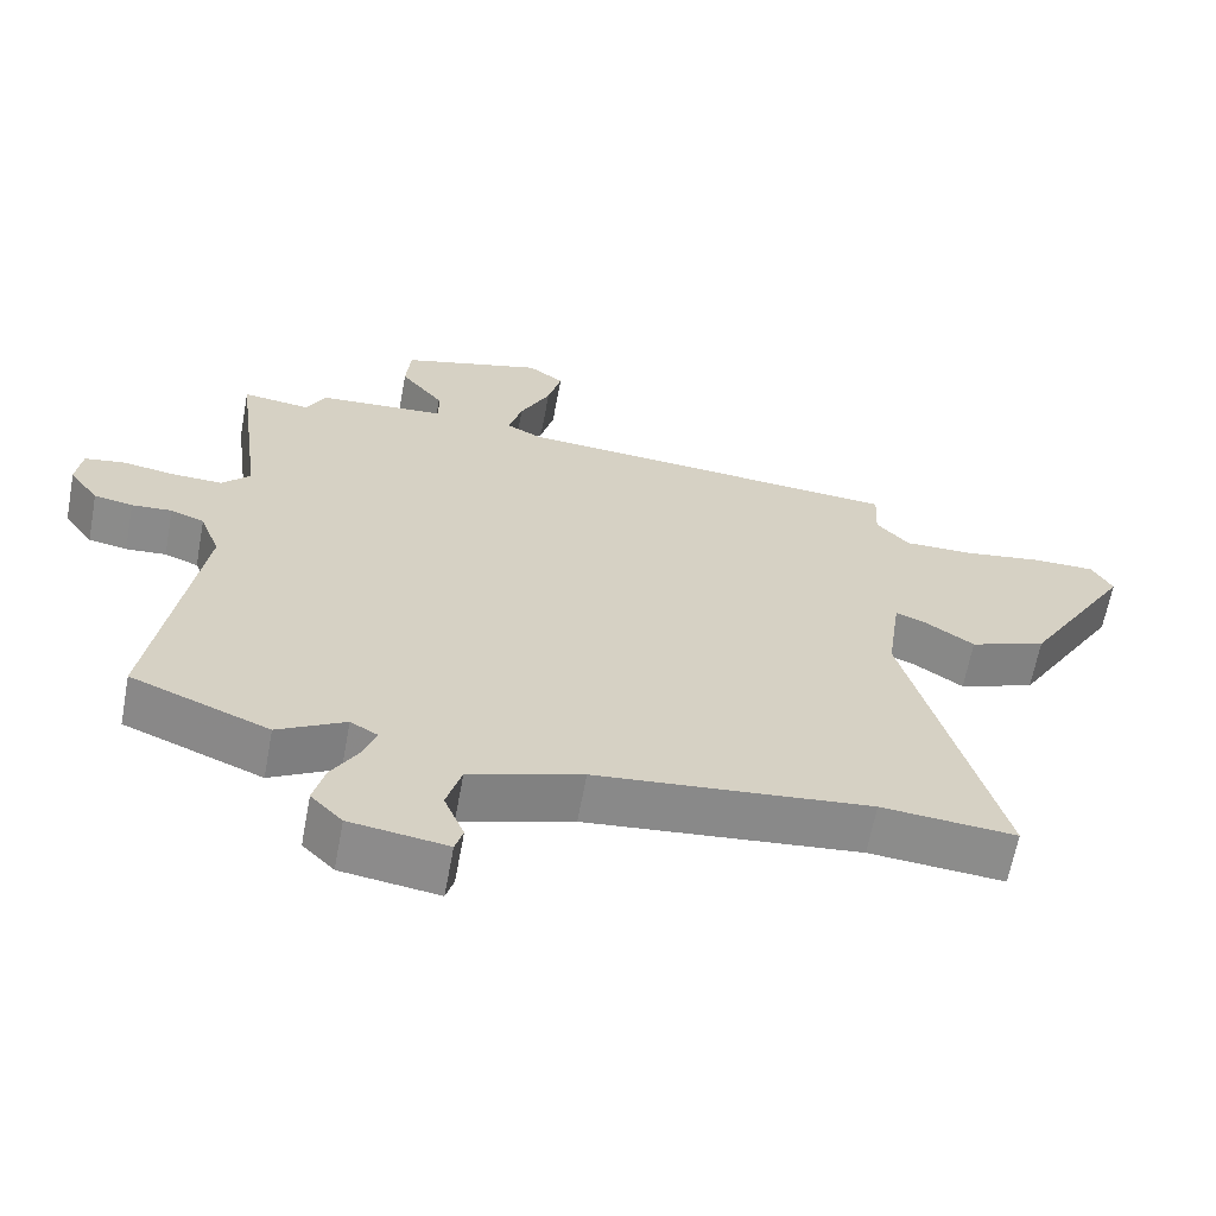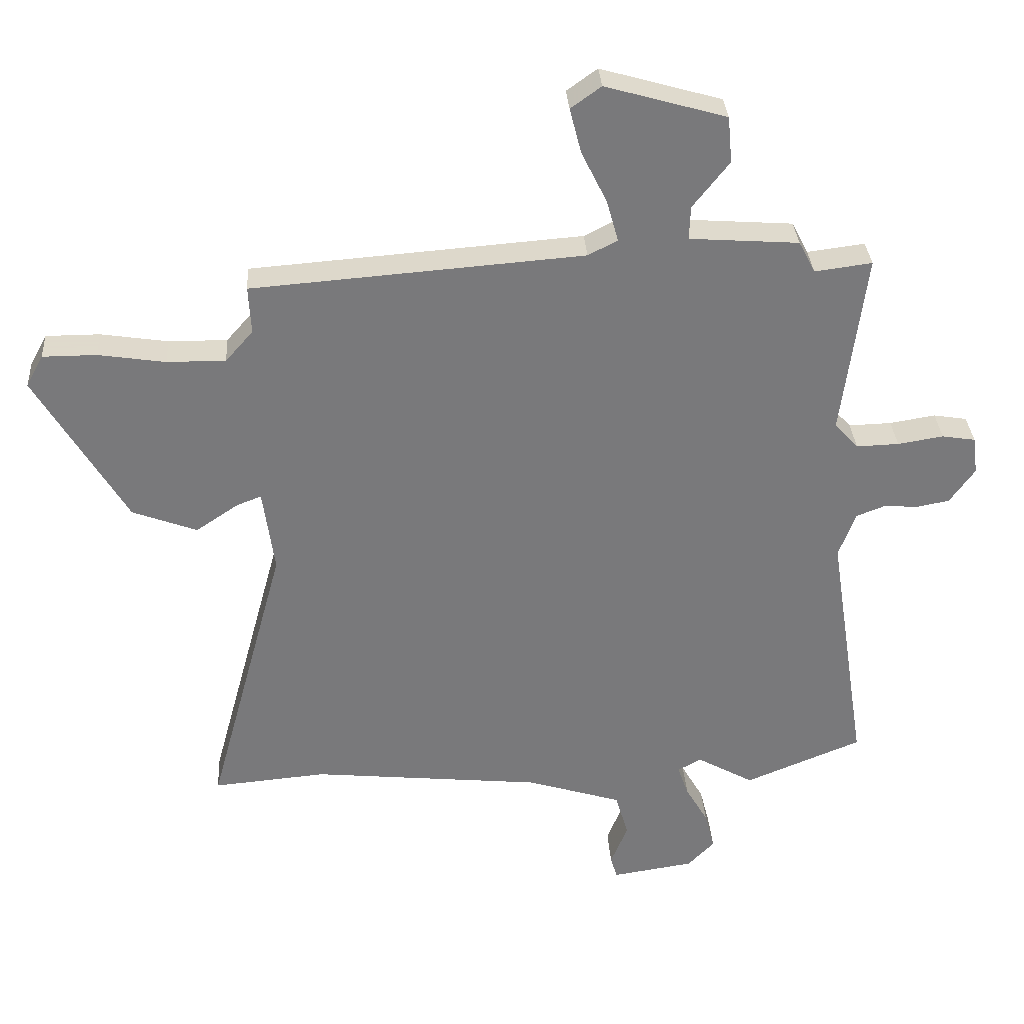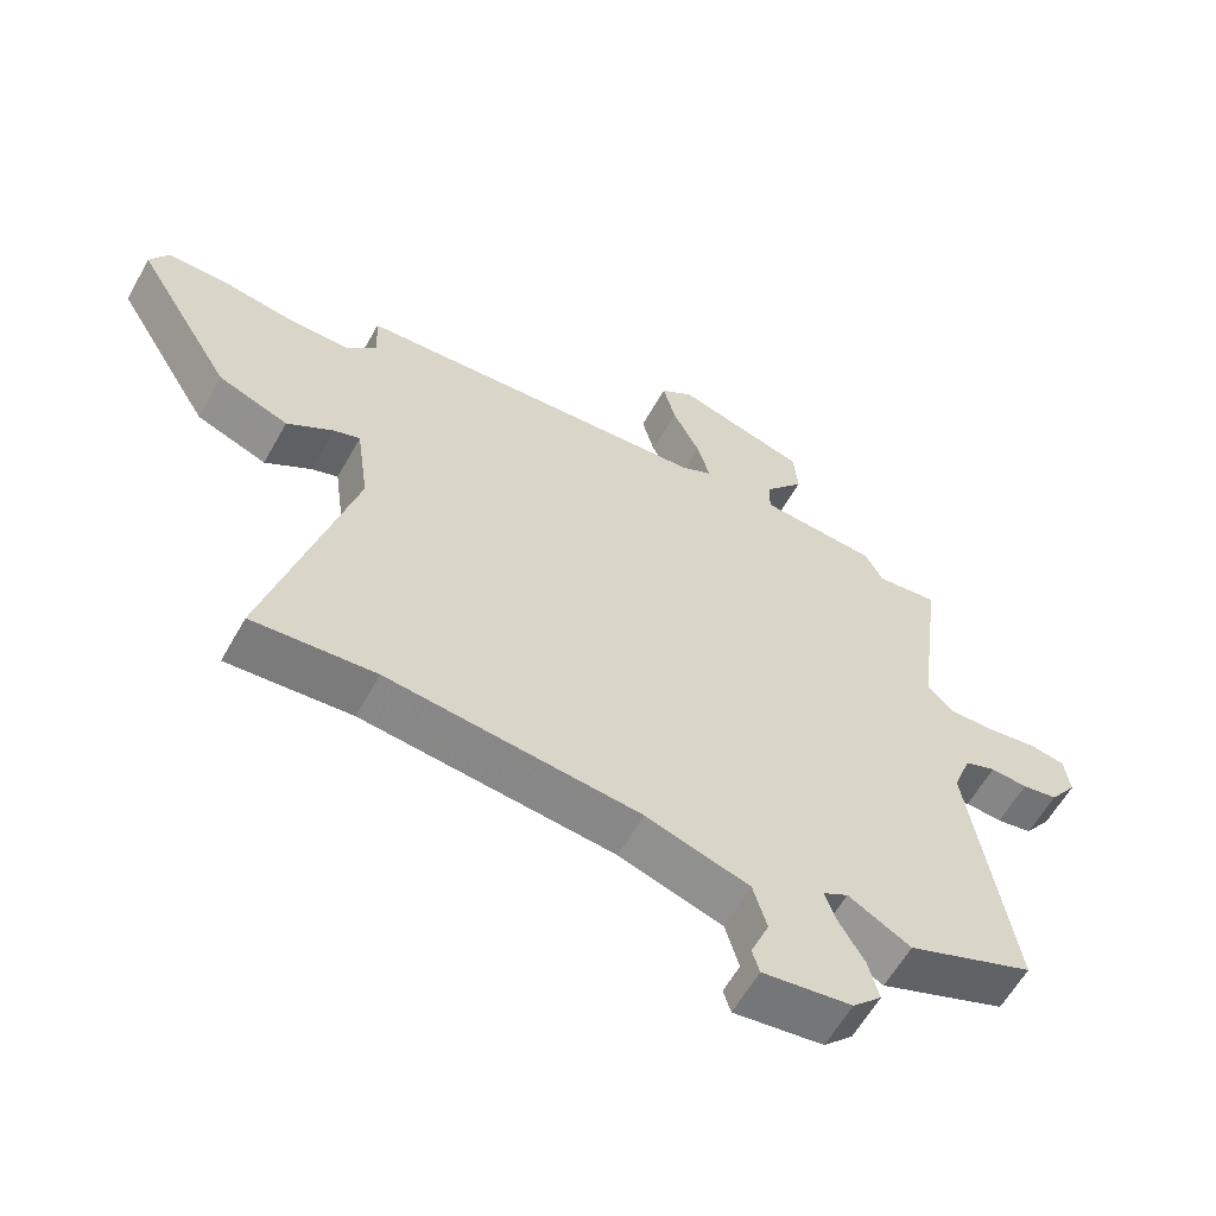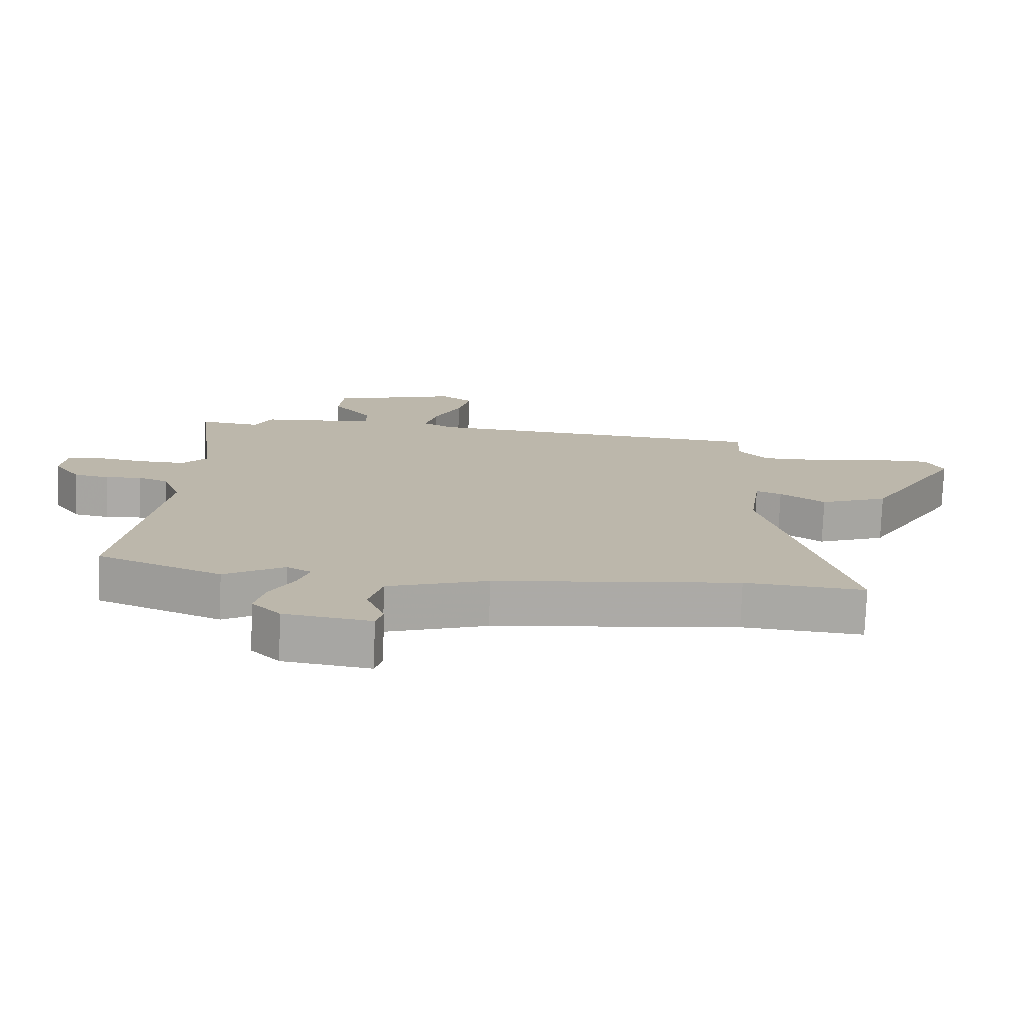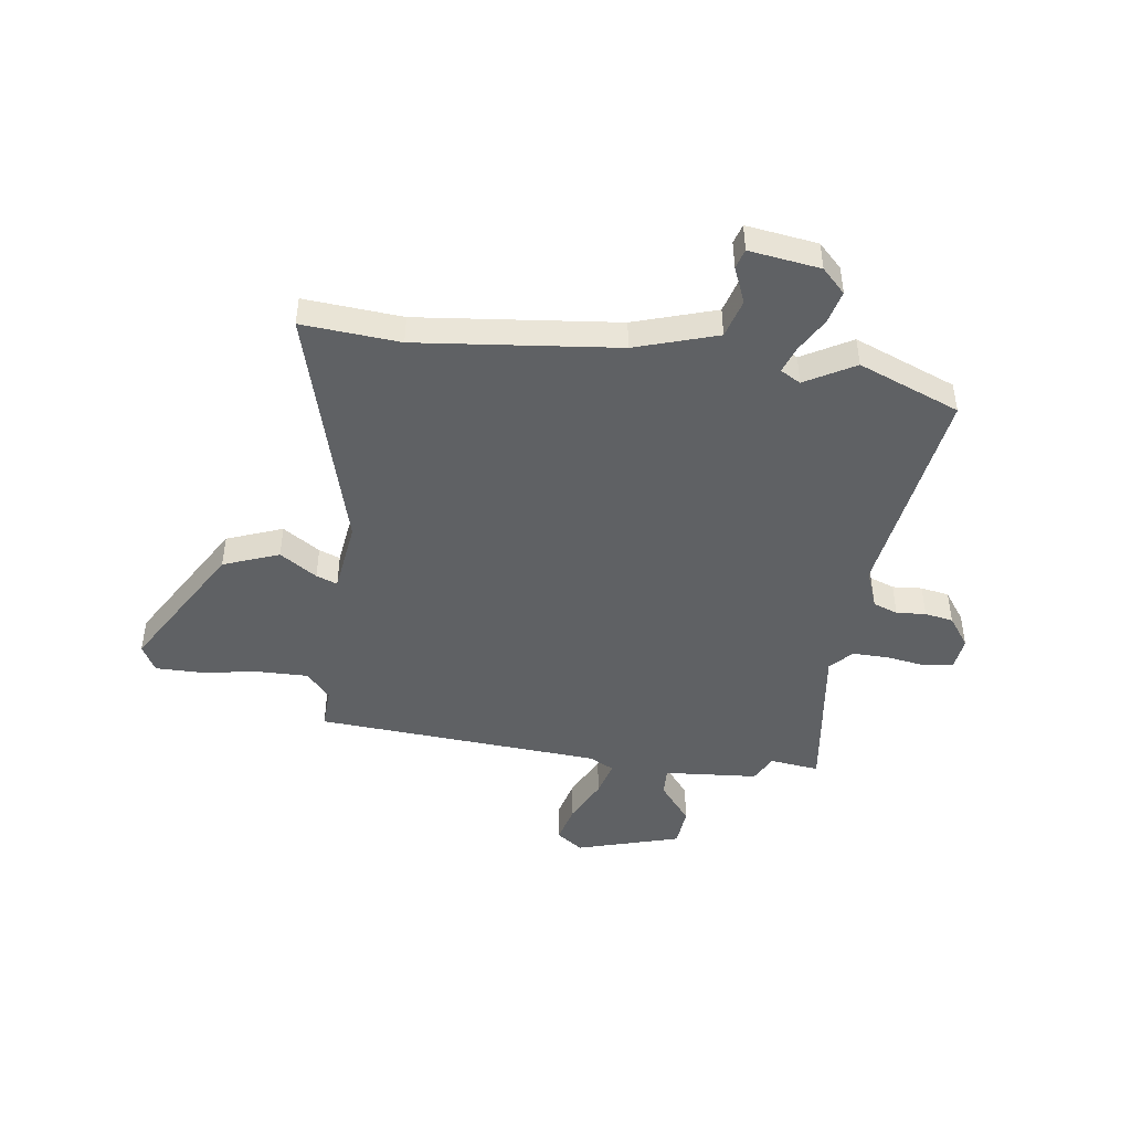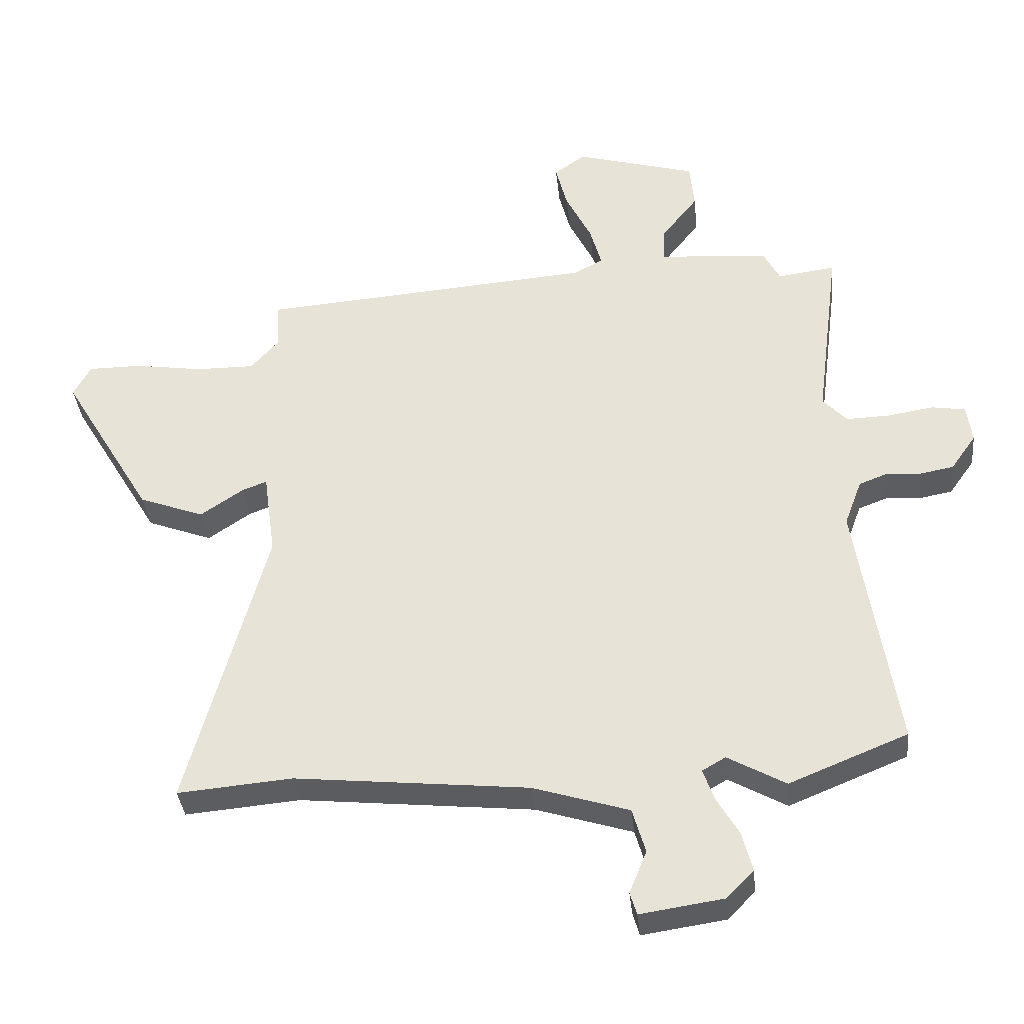
<metadata>
{"format":"obj","ext":"obj","renderer":"f3d","projection":"perspective","resolution":1024,"background":"white","views":[{"elev":-63.9,"azim":-10.5,"up":"+Z"},{"elev":32.4,"azim":176.2,"up":"+Z"},{"elev":-60.5,"azim":150.8,"up":"+Z"},{"elev":-75.8,"azim":-2.1,"up":"+Z"},{"elev":-45.8,"azim":172.4,"up":"+Y"},{"elev":-36.0,"azim":-174.2,"up":"+Z"}]}
</metadata>
<code>
v -0.532 0.07 0.504
v -0.438 0.07 0.492
v -0.411 0.07 0.544
v -0.232 0.07 0.557
v -0.234 0.07 0.612
v -0.294 0.07 0.688
v -0.287 0.07 0.764
v -0.089 0.07 0.821
v -0.039 0.07 0.785
v -0.058 0.07 0.711
v -0.1 0.07 0.626
v -0.119 0.07 0.558
v -0.071 0.07 0.533
v 0.472 0.07 0.492
v 0.468 0.07 0.414
v 0.513 0.07 0.363
v 0.609 0.07 0.364
v 0.719 0.07 0.381
v 0.807 0.07 0.381
v 0.835 0.07 0.329
v 0.687 0.07 0.08
v 0.581 0.07 0.04
v 0.511 0.07 0.087
v 0.471 0.07 0.102
v 0.452 0.07 -0.036
v 0.58 0.07 -0.507
v 0.394 0.07 -0.491
v 0.014 0.07 -0.53
v -0.142 0.07 -0.579
v -0.163 0.07 -0.652
v -0.135 0.07 -0.721
v -0.146 0.07 -0.758
v -0.281 0.07 -0.738
v -0.325 0.07 -0.693
v -0.309 0.07 -0.63
v -0.272 0.07 -0.566
v -0.254 0.07 -0.515
v -0.292 0.07 -0.493
v -0.386 0.07 -0.546
v -0.578 0.07 -0.468
v -0.514 0.07 -0.054
v -0.542 0.07 0.021
v -0.589 0.07 0.039
v -0.645 0.07 0.035
v -0.699 0.07 0.045
v -0.74 0.07 0.103
v -0.732 0.07 0.165
v -0.677 0.07 0.174
v -0.602 0.07 0.162
v -0.532 0.07 0.16
v -0.493 0.07 0.202
v -0.532 0 0.504
v -0.438 0 0.492
v -0.411 0 0.544
v -0.232 0 0.557
v -0.234 0 0.612
v -0.294 0 0.688
v -0.287 0 0.764
v -0.089 0 0.821
v -0.039 0 0.785
v -0.058 0 0.711
v -0.1 0 0.626
v -0.119 0 0.558
v -0.071 0 0.533
v 0.472 0 0.492
v 0.468 0 0.414
v 0.513 0 0.363
v 0.609 0 0.364
v 0.719 0 0.381
v 0.807 0 0.381
v 0.835 0 0.329
v 0.687 0 0.08
v 0.581 0 0.04
v 0.511 0 0.087
v 0.471 0 0.102
v 0.452 0 -0.036
v 0.58 0 -0.507
v 0.394 0 -0.491
v 0.014 0 -0.53
v -0.142 0 -0.579
v -0.163 0 -0.652
v -0.135 0 -0.721
v -0.146 0 -0.758
v -0.281 0 -0.738
v -0.325 0 -0.693
v -0.309 0 -0.63
v -0.272 0 -0.566
v -0.254 0 -0.515
v -0.292 0 -0.493
v -0.386 0 -0.546
v -0.578 0 -0.468
v -0.514 0 -0.054
v -0.542 0 0.021
v -0.589 0 0.039
v -0.645 0 0.035
v -0.699 0 0.045
v -0.74 0 0.103
v -0.732 0 0.165
v -0.677 0 0.174
v -0.602 0 0.162
v -0.532 0 0.16
v -0.493 0 0.202
f 46 47 48 49
f 46 49 50
f 43 44 45 46
f 42 43 46 50
f 41 42 50 51
f 38 39 40 41
f 37 38 41 51
f 33 34 35 36
f 33 36 37
f 30 31 32 33
f 29 30 33 37
f 28 29 37 51
f 25 26 27
f 25 27 28 51
f 20 21 22 23
f 20 23 24
f 17 18 19 20
f 16 17 20 24
f 15 16 24
f 13 14 15
f 13 15 24 25
f 8 9 10 11
f 8 11 12
f 5 6 7 8
f 4 5 8 12
f 2 3 4 12
f 25 51 1 2
f 2 12 13 25
f 100 99 98 97
f 101 100 97
f 97 96 95 94
f 101 97 94 93
f 102 101 93 92
f 92 91 90 89
f 102 92 89 88
f 87 86 85 84
f 88 87 84
f 84 83 82 81
f 88 84 81 80
f 102 88 80 79
f 78 77 76
f 102 79 78 76
f 74 73 72 71
f 75 74 71
f 71 70 69 68
f 75 71 68 67
f 75 67 66
f 66 65 64
f 76 75 66 64
f 62 61 60 59
f 63 62 59
f 59 58 57 56
f 63 59 56 55
f 63 55 54 53
f 53 52 102 76
f 76 64 63 53
f 1 52 53 2
f 2 53 54 3
f 3 54 55 4
f 4 55 56 5
f 5 56 57 6
f 6 57 58 7
f 7 58 59 8
f 8 59 60 9
f 9 60 61 10
f 10 61 62 11
f 11 62 63 12
f 12 63 64 13
f 13 64 65 14
f 14 65 66 15
f 15 66 67 16
f 16 67 68 17
f 17 68 69 18
f 18 69 70 19
f 19 70 71 20
f 20 71 72 21
f 21 72 73 22
f 22 73 74 23
f 23 74 75 24
f 24 75 76 25
f 25 76 77 26
f 26 77 78 27
f 27 78 79 28
f 28 79 80 29
f 29 80 81 30
f 30 81 82 31
f 31 82 83 32
f 32 83 84 33
f 33 84 85 34
f 34 85 86 35
f 35 86 87 36
f 36 87 88 37
f 37 88 89 38
f 38 89 90 39
f 39 90 91 40
f 40 91 92 41
f 41 92 93 42
f 42 93 94 43
f 43 94 95 44
f 44 95 96 45
f 45 96 97 46
f 46 97 98 47
f 47 98 99 48
f 48 99 100 49
f 49 100 101 50
f 50 101 102 51
f 51 102 52 1

</code>
